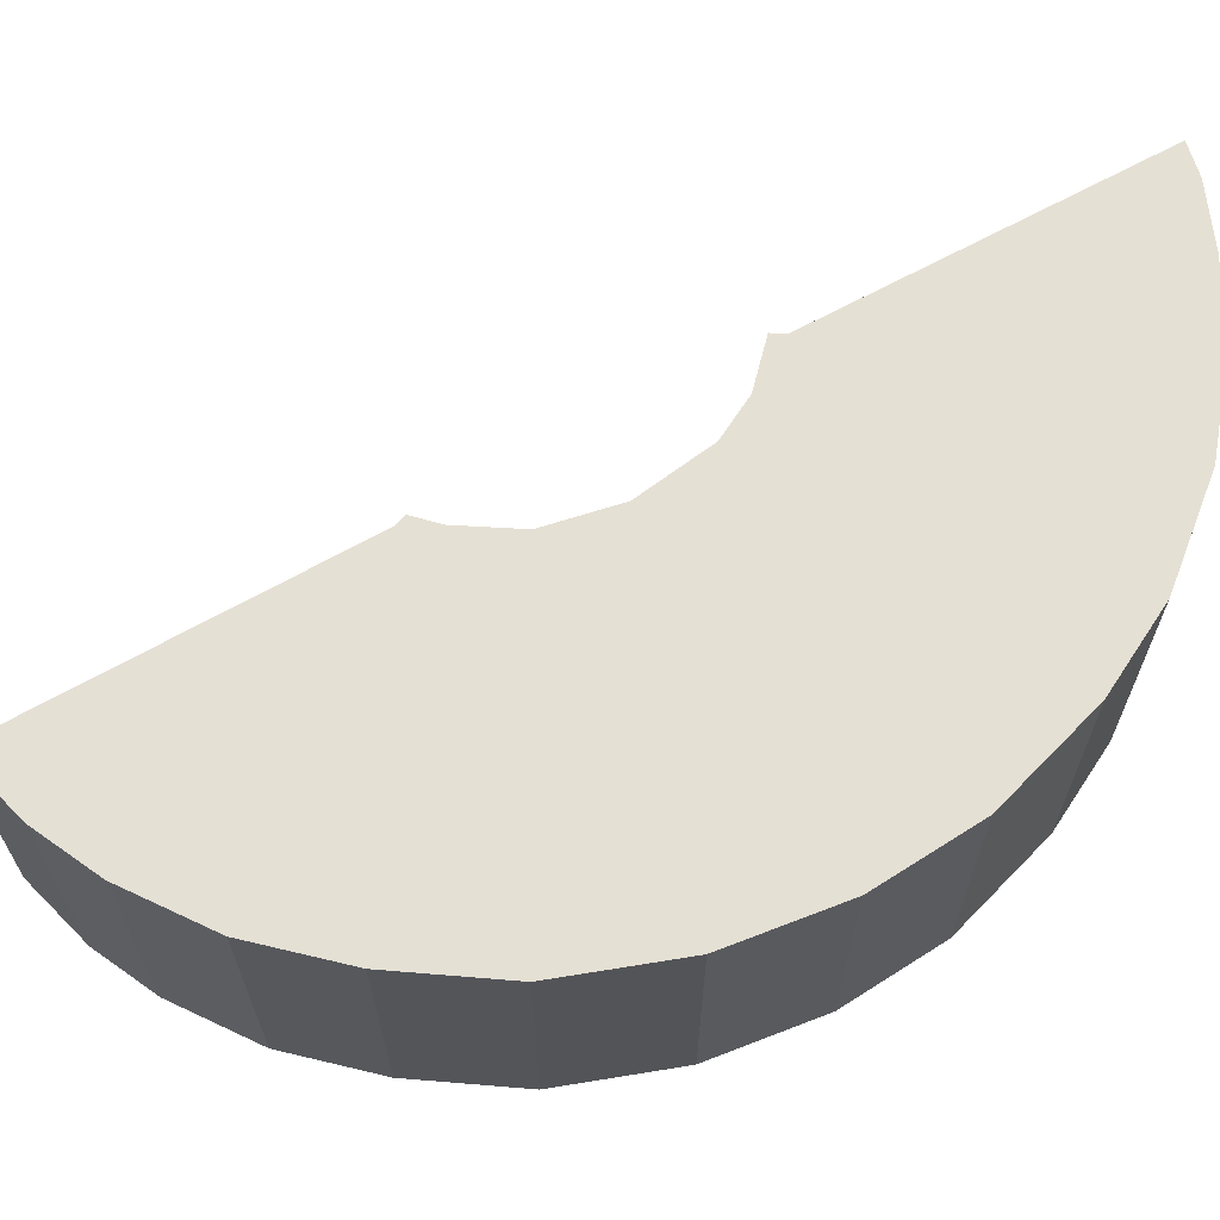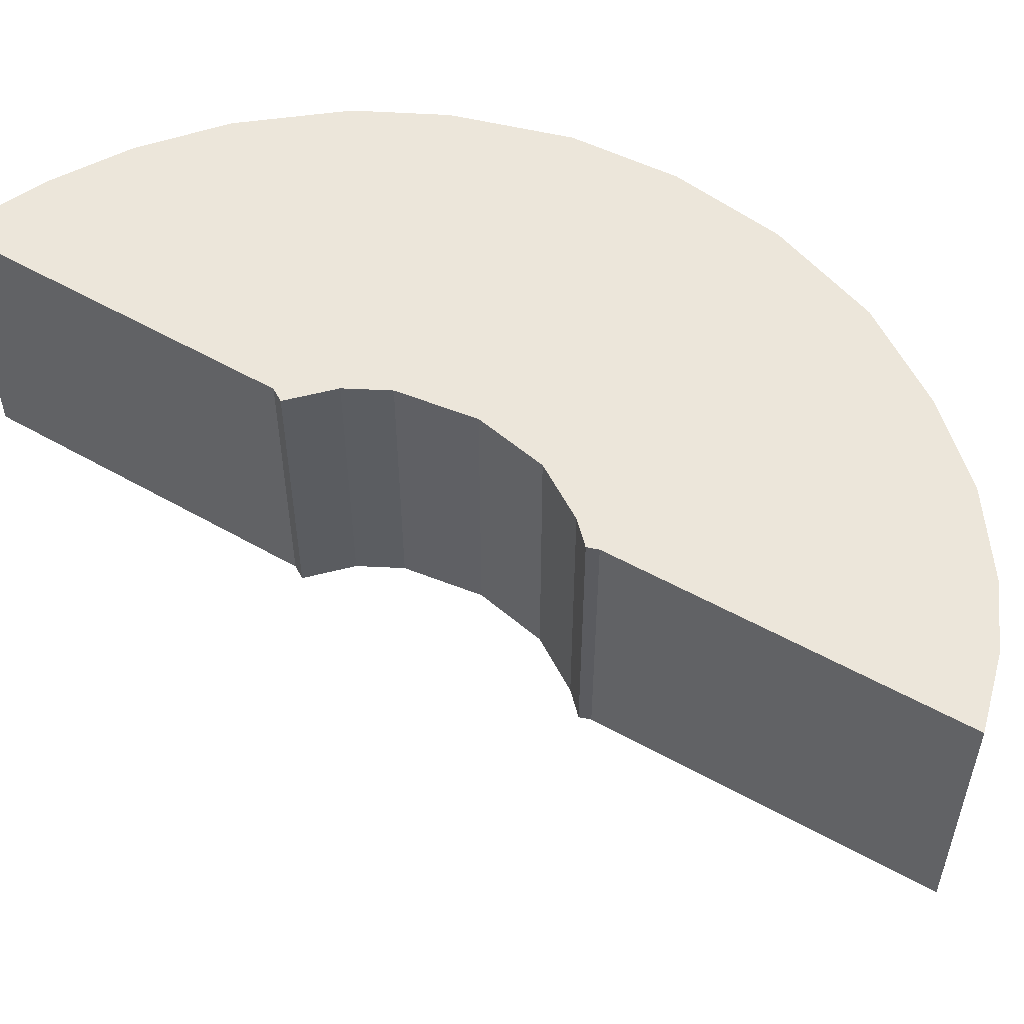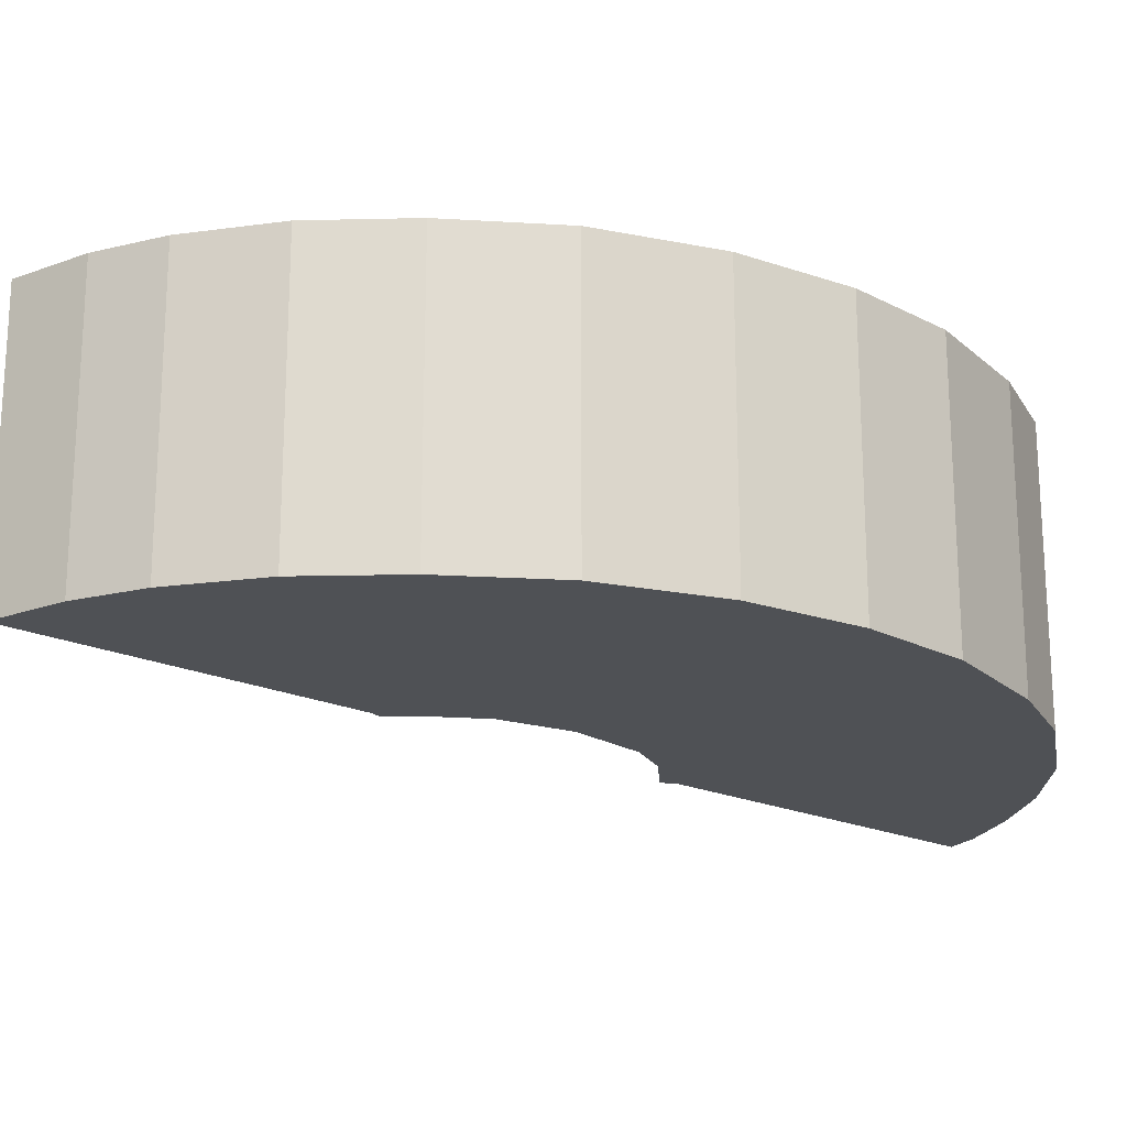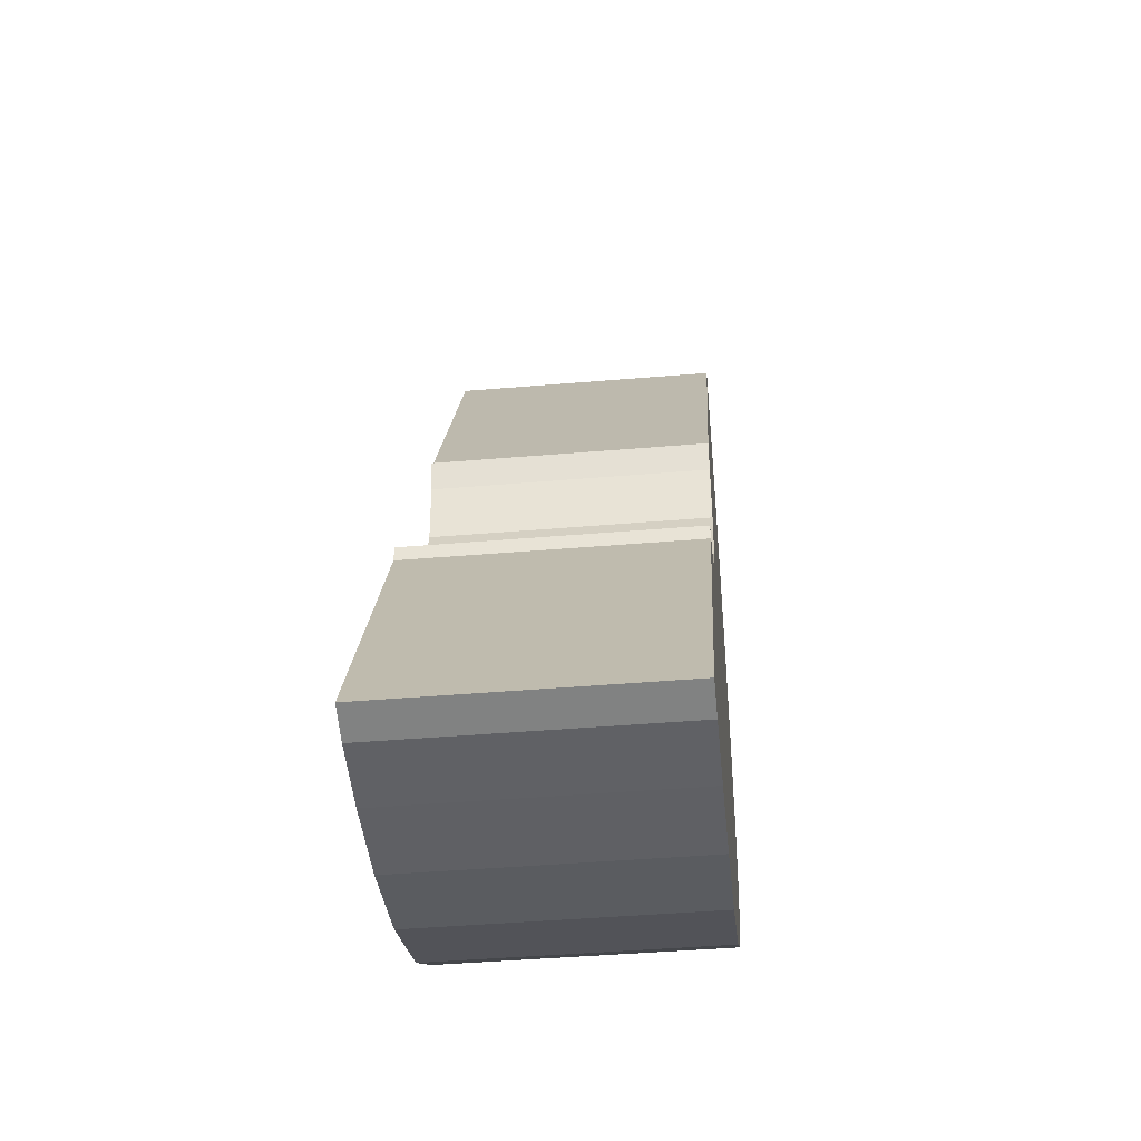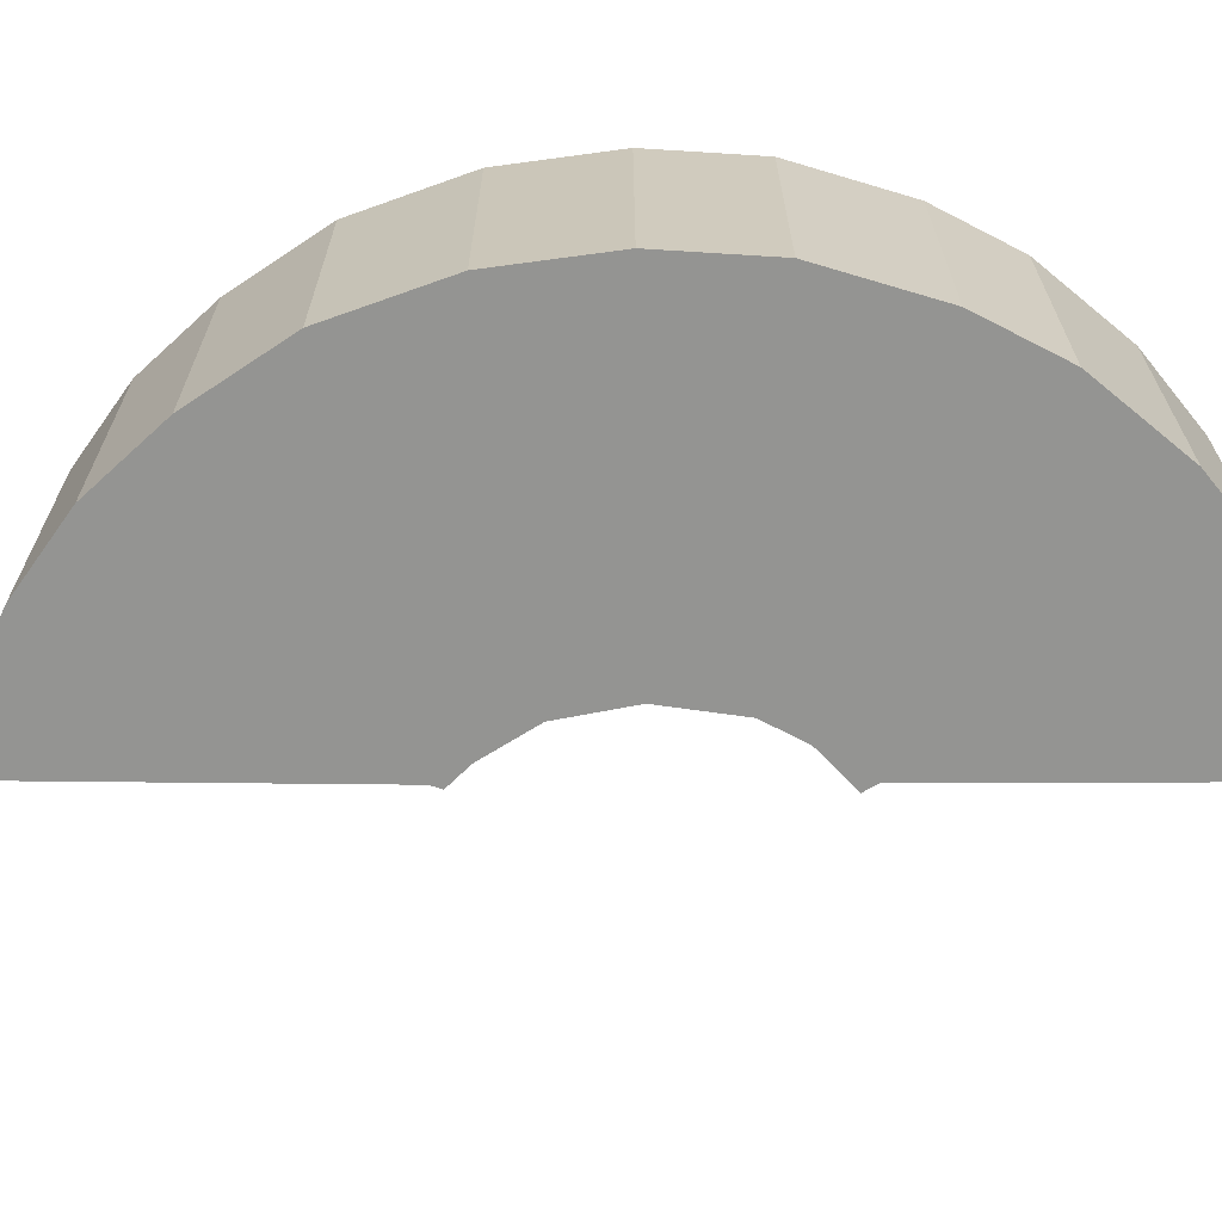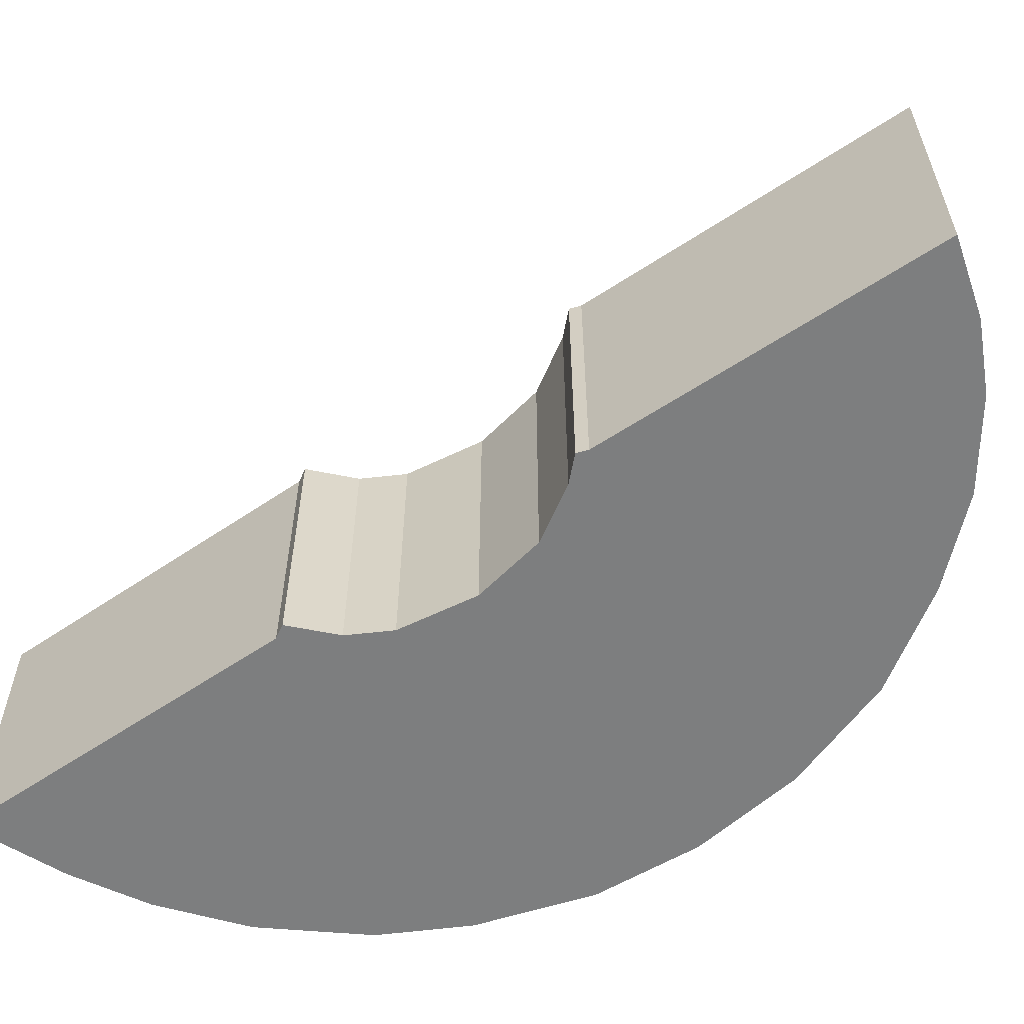
<metadata>
{"format":"obj","ext":"obj","renderer":"f3d","projection":"perspective","resolution":1024,"background":"white","views":[{"elev":65.6,"azim":90.5,"up":"+Y"},{"elev":54.2,"azim":-29.3,"up":"+Y"},{"elev":-20.0,"azim":79.4,"up":"+Y"},{"elev":-43.6,"azim":-84.3,"up":"+Z"},{"elev":-66.9,"azim":119.6,"up":"+Y"},{"elev":-59.3,"azim":-25.7,"up":"+Y"}]}
</metadata>
<code>
v  0 8.568 5.246e-16
v  3.154 8.568 -0.572
v  1.053 8.568 -0.328
v  0.666 8.568 1.184
v  5.791 8.568 -0.563
v  8.773 8.568 -0.068
v  5.416 8.568 9.62
v  12.13 8.568 1.207
v  14.6 8.568 2.81
v  17.32 8.568 5.407
v  19.18 8.568 8.253
v  5.402 8.568 10.1
v  7.018 8.568 10.5
v  8.258 8.568 11.28
v  9.803 8.568 13.28
v  20.53 8.568 11.6
v  10.54 8.568 15.49
v  21.17 8.568 15.32
v  10.45 8.568 17.46
v  10.2 8.568 18.36
v  10.48 8.568 18.61
v  20.91 8.568 18.81
v  15.26 8.568 26.83
v  20.22 8.568 21.8
v  18.98 8.568 24.49
v  17.71 8.568 26.31
v  15.97 8.568 28.05
v  10.2 -1.124e-15 18.36
v  10.48 -1.14e-15 18.61
v  15.26 -1.643e-15 26.83
v  15.97 -1.718e-15 28.05
v  0 0 0
v  5.416 -5.891e-16 9.62
v  0.666 -7.25e-17 1.184
v  7.018 -6.429e-16 10.5
v  8.258 -6.909e-16 11.28
v  9.803 -8.13e-16 13.28
v  17.71 -1.611e-15 26.31
v  18.98 -1.499e-15 24.49
v  20.22 -1.335e-15 21.8
v  5.402 -6.183e-16 10.1
v  20.91 -1.152e-15 18.81
v  21.17 -9.38e-16 15.32
v  20.53 -7.102e-16 11.6
v  19.18 -5.054e-16 8.253
v  17.32 -3.311e-16 5.407
v  14.6 -1.721e-16 2.81
v  12.13 -7.391e-17 1.207
v  8.773 4.164e-18 -0.068
v  5.791 3.447e-17 -0.563
v  3.154 3.502e-17 -0.572
v  1.053 2.008e-17 -0.328
v  10.45 -1.069e-15 17.46
v  10.54 -9.486e-16 15.49
g defaultobject
f 1 2 3
f 2 1 4
f 2 4 5
f 5 4 6
f 6 4 7
f 6 7 8
f 8 7 9
f 9 7 10
f 10 7 11
f 11 7 12
f 11 12 13
f 11 13 14
f 11 14 15
f 11 15 16
f 16 15 17
f 16 17 18
f 18 17 19
f 18 19 20
f 18 20 21
f 18 21 22
f 22 21 23
f 22 23 24
f 24 23 25
f 25 23 26
f 26 23 27
f 28 21 20
f 21 28 29
f 29 23 21
f 23 29 30
f 23 30 27
f 27 30 31
f 32 4 1
f 4 32 7
f 7 32 33
f 33 32 34
f 35 14 13
f 14 35 36
f 36 15 14
f 15 36 37
f 31 26 27
f 26 31 38
f 38 25 26
f 25 38 39
f 39 24 25
f 24 39 40
f 41 13 12
f 13 41 35
f 40 22 24
f 22 40 42
f 42 18 22
f 18 42 43
f 43 16 18
f 16 43 44
f 44 11 16
f 11 44 45
f 45 10 11
f 10 45 46
f 46 9 10
f 9 46 47
f 47 8 9
f 8 47 48
f 48 6 8
f 6 48 49
f 49 5 6
f 5 49 50
f 50 2 5
f 2 50 51
f 51 3 2
f 3 51 52
f 52 1 3
f 1 52 32
f 33 12 7
f 12 33 41
f 53 20 19
f 20 53 28
f 37 17 15
f 17 37 54
f 54 19 17
f 19 54 53
f 52 34 32
f 34 52 51
f 34 51 50
f 34 50 33
f 33 50 49
f 33 49 48
f 33 48 47
f 33 47 46
f 33 46 41
f 41 46 35
f 35 46 45
f 35 45 36
f 36 45 37
f 37 45 44
f 37 44 54
f 54 44 53
f 53 44 43
f 53 43 28
f 28 43 29
f 29 43 30
f 30 43 42
f 30 42 40
f 30 40 39
f 30 39 38
f 30 38 31

</code>
